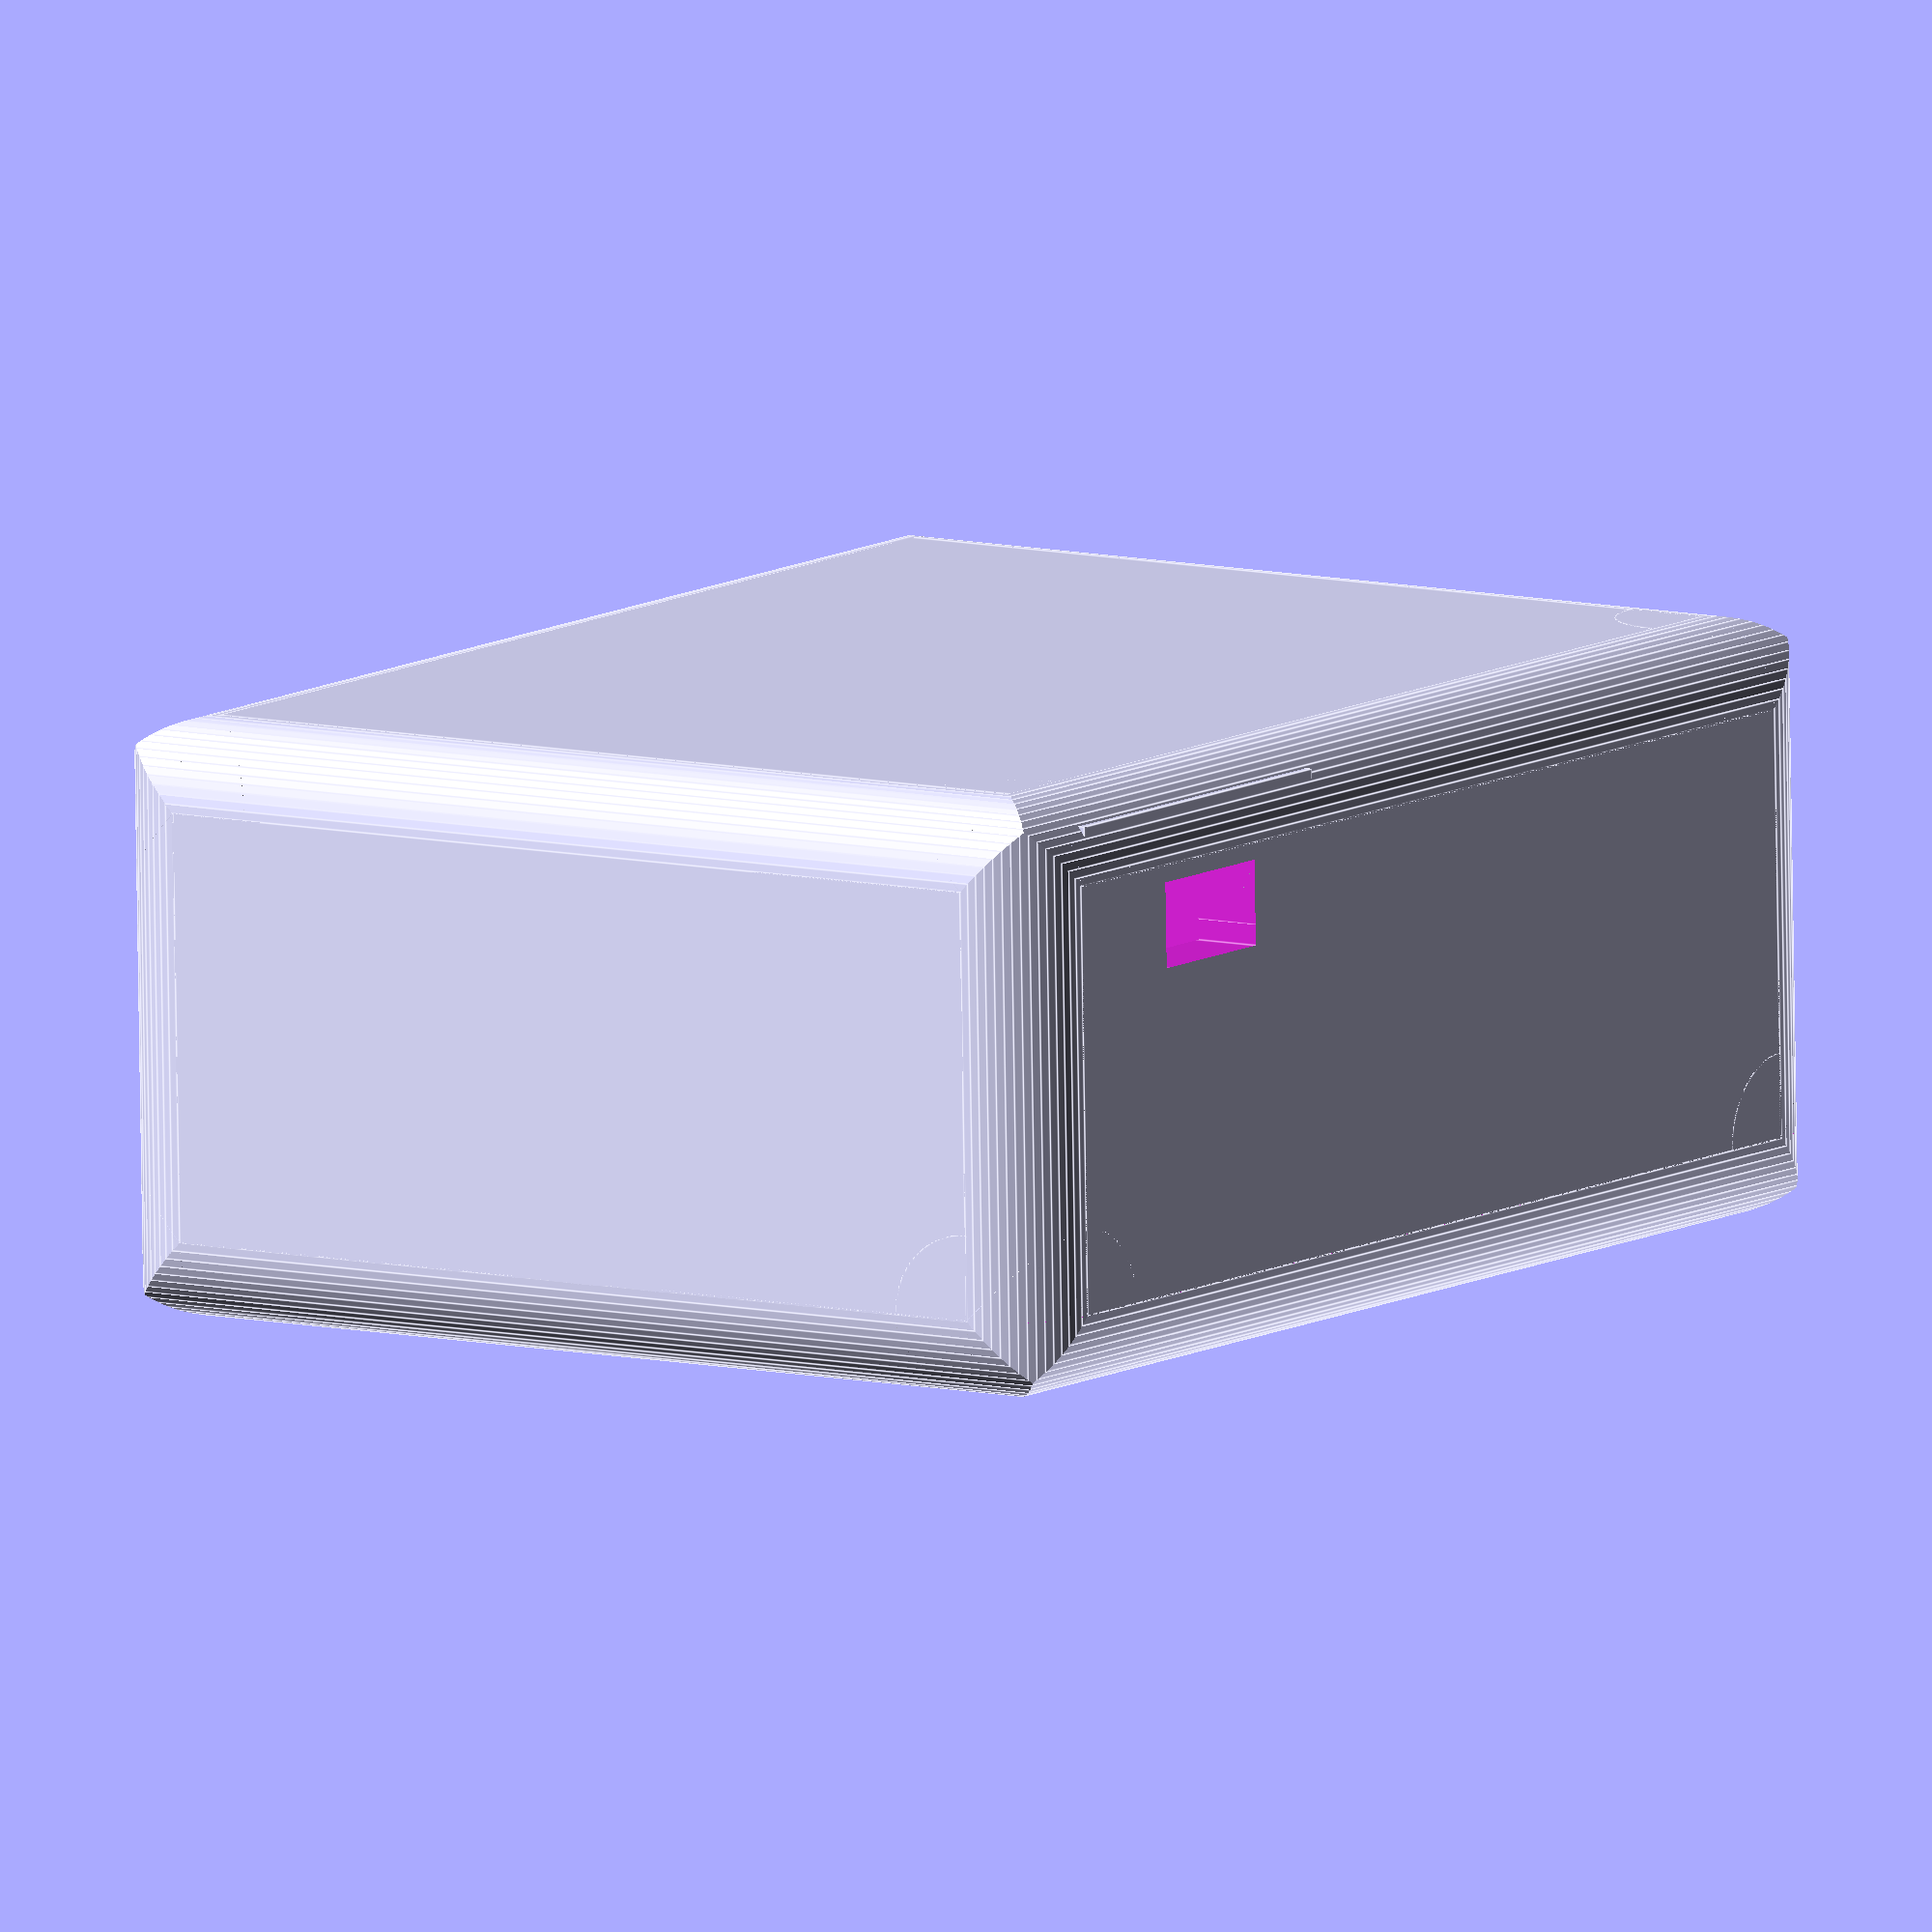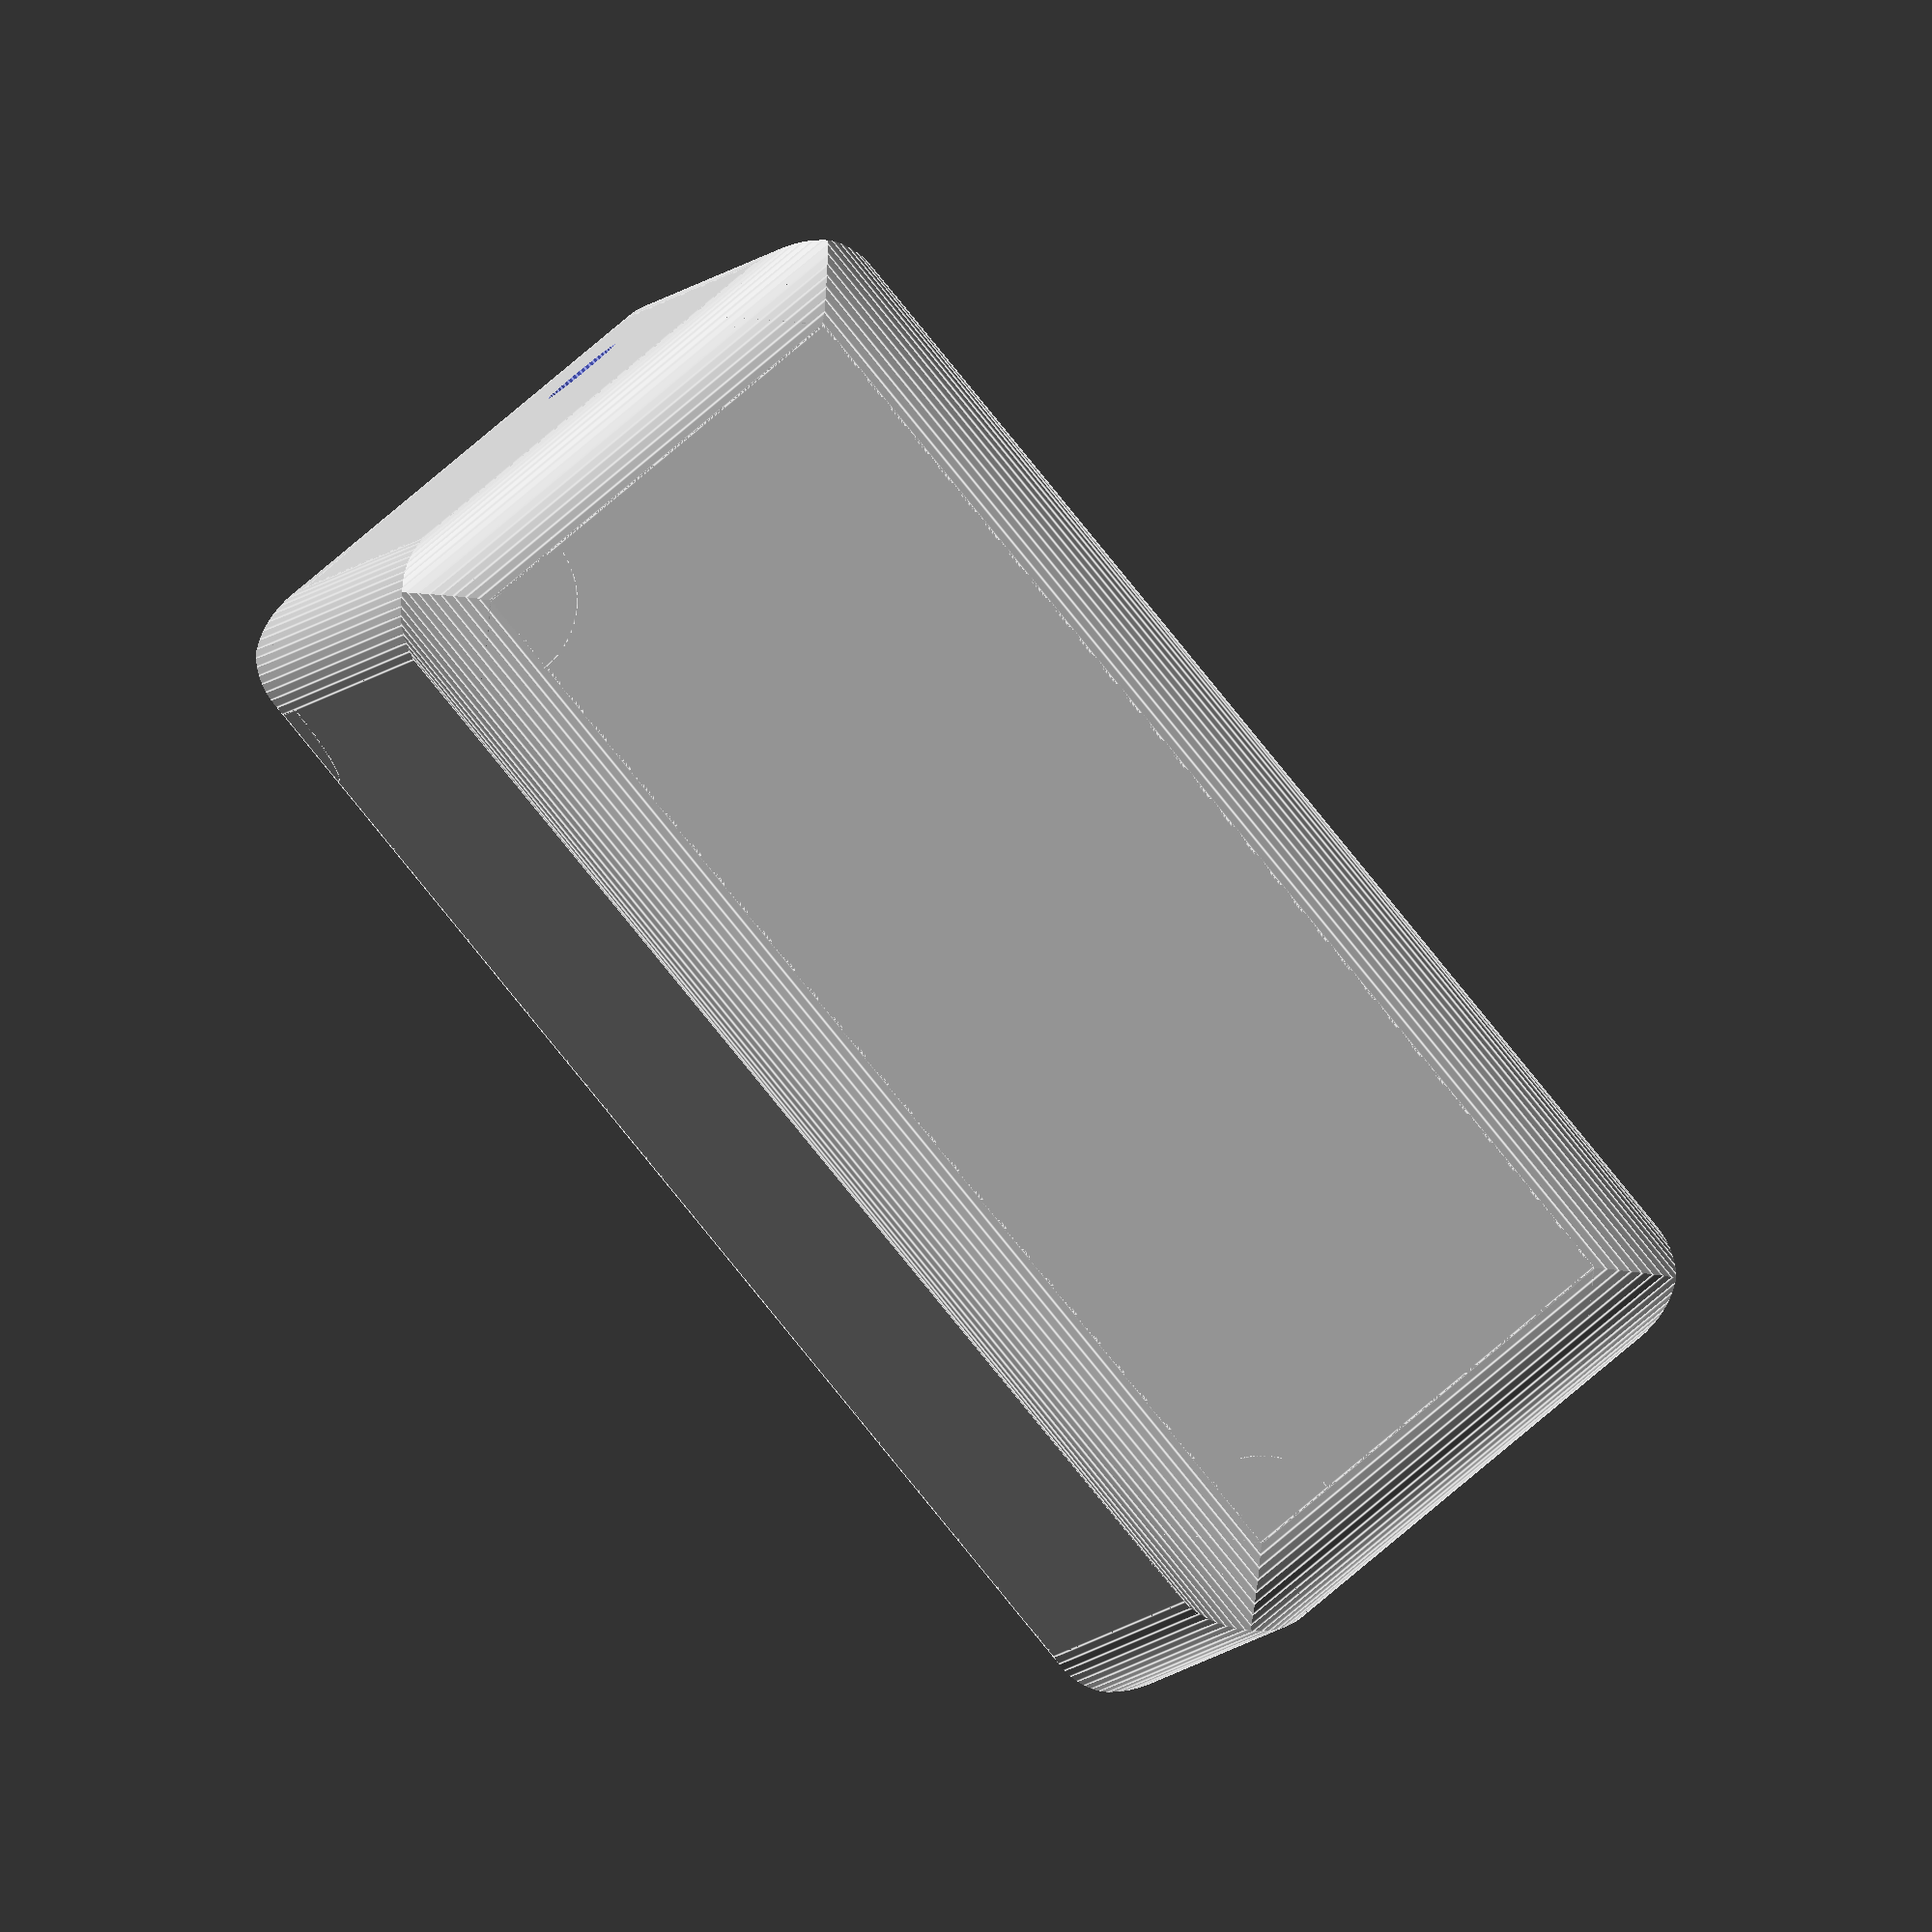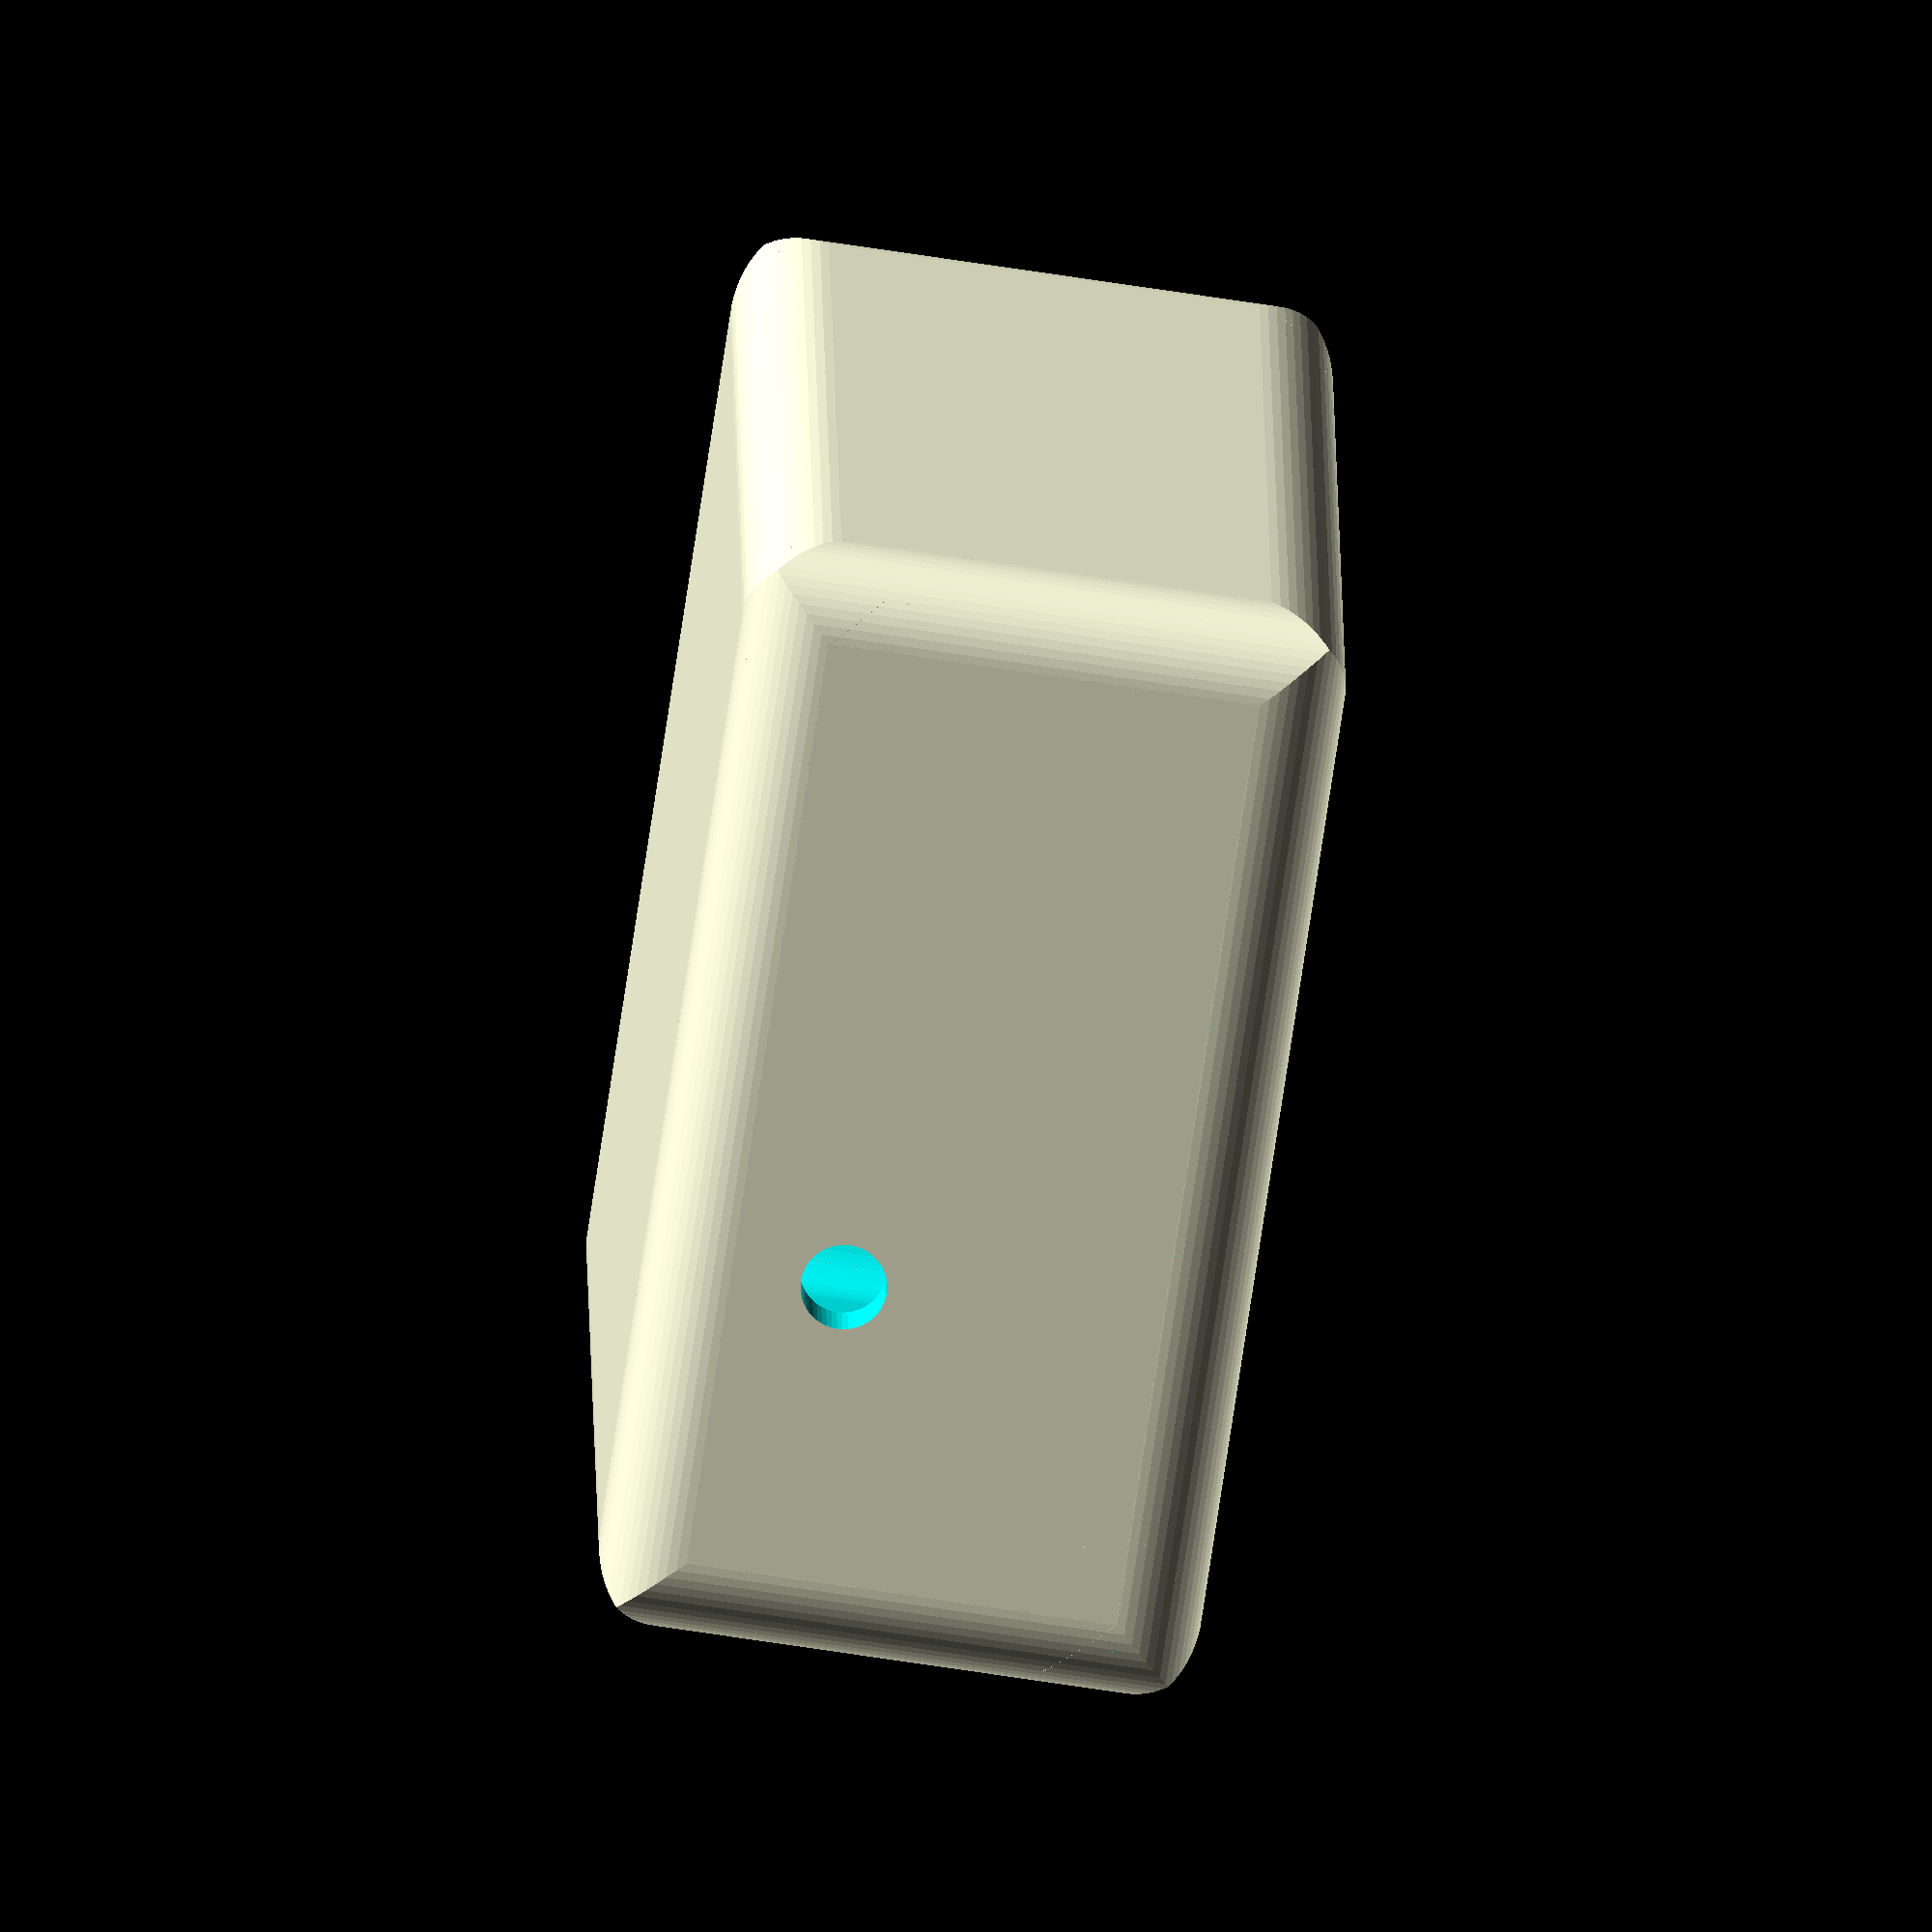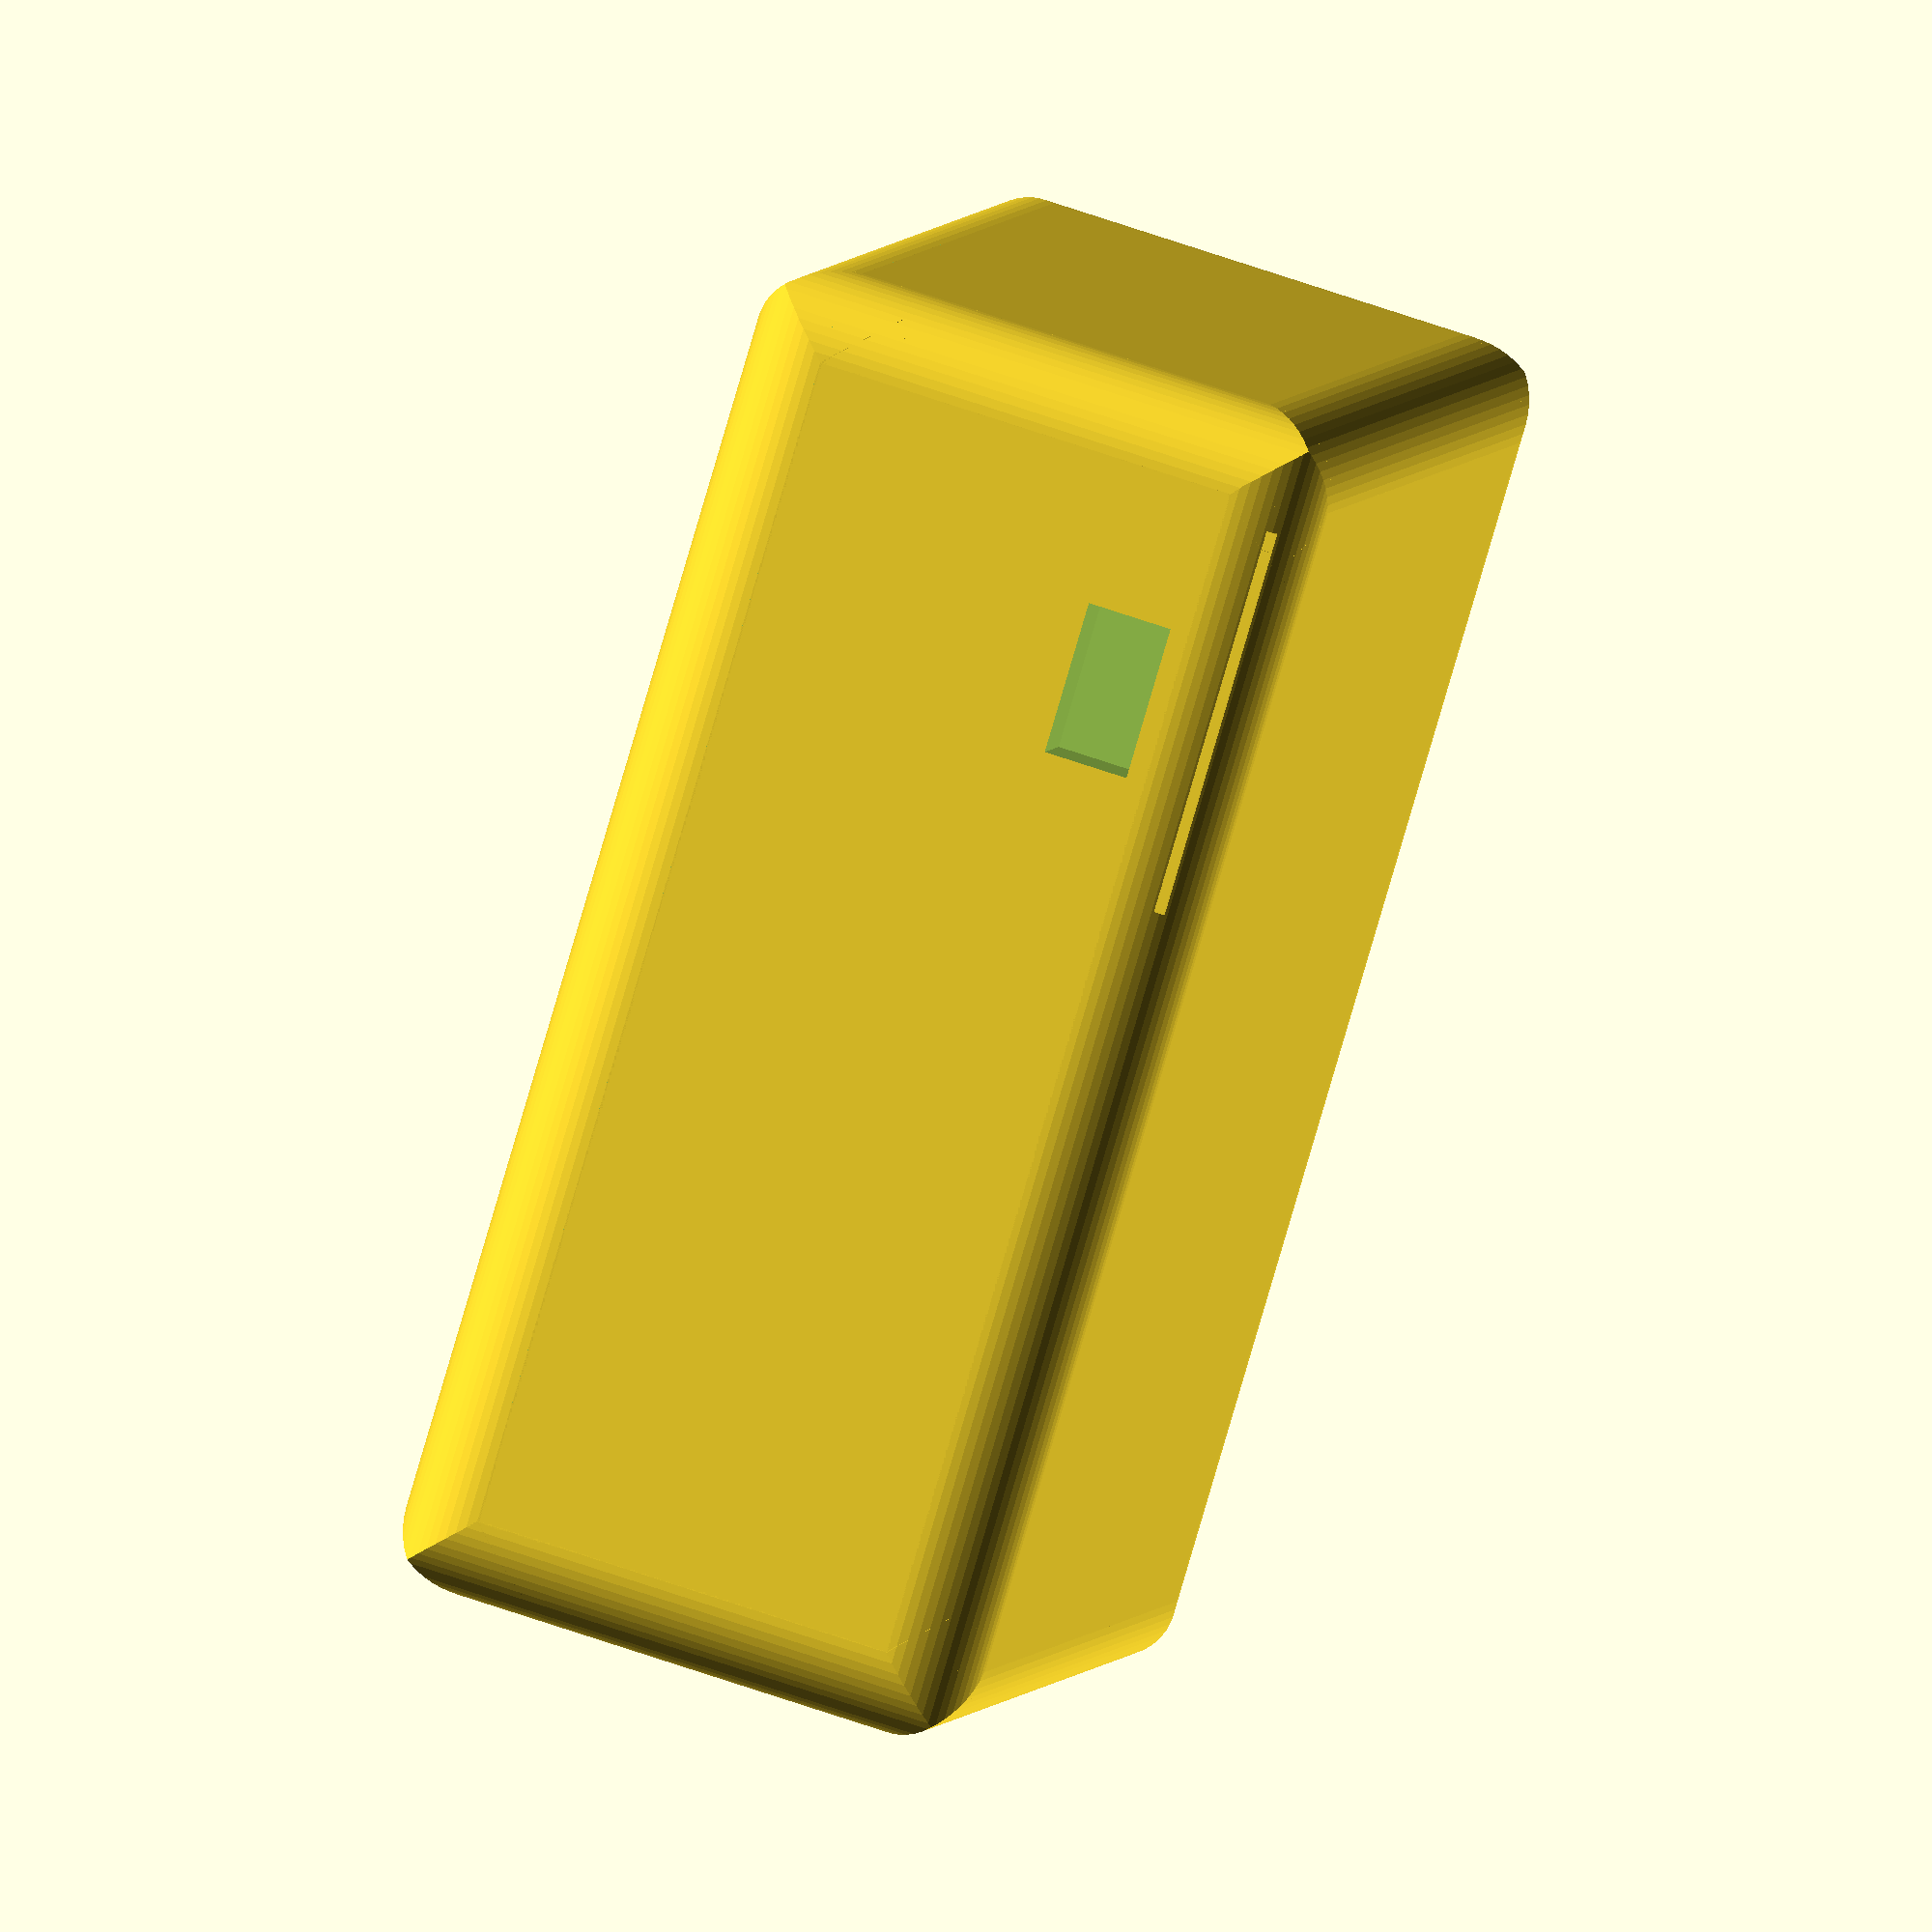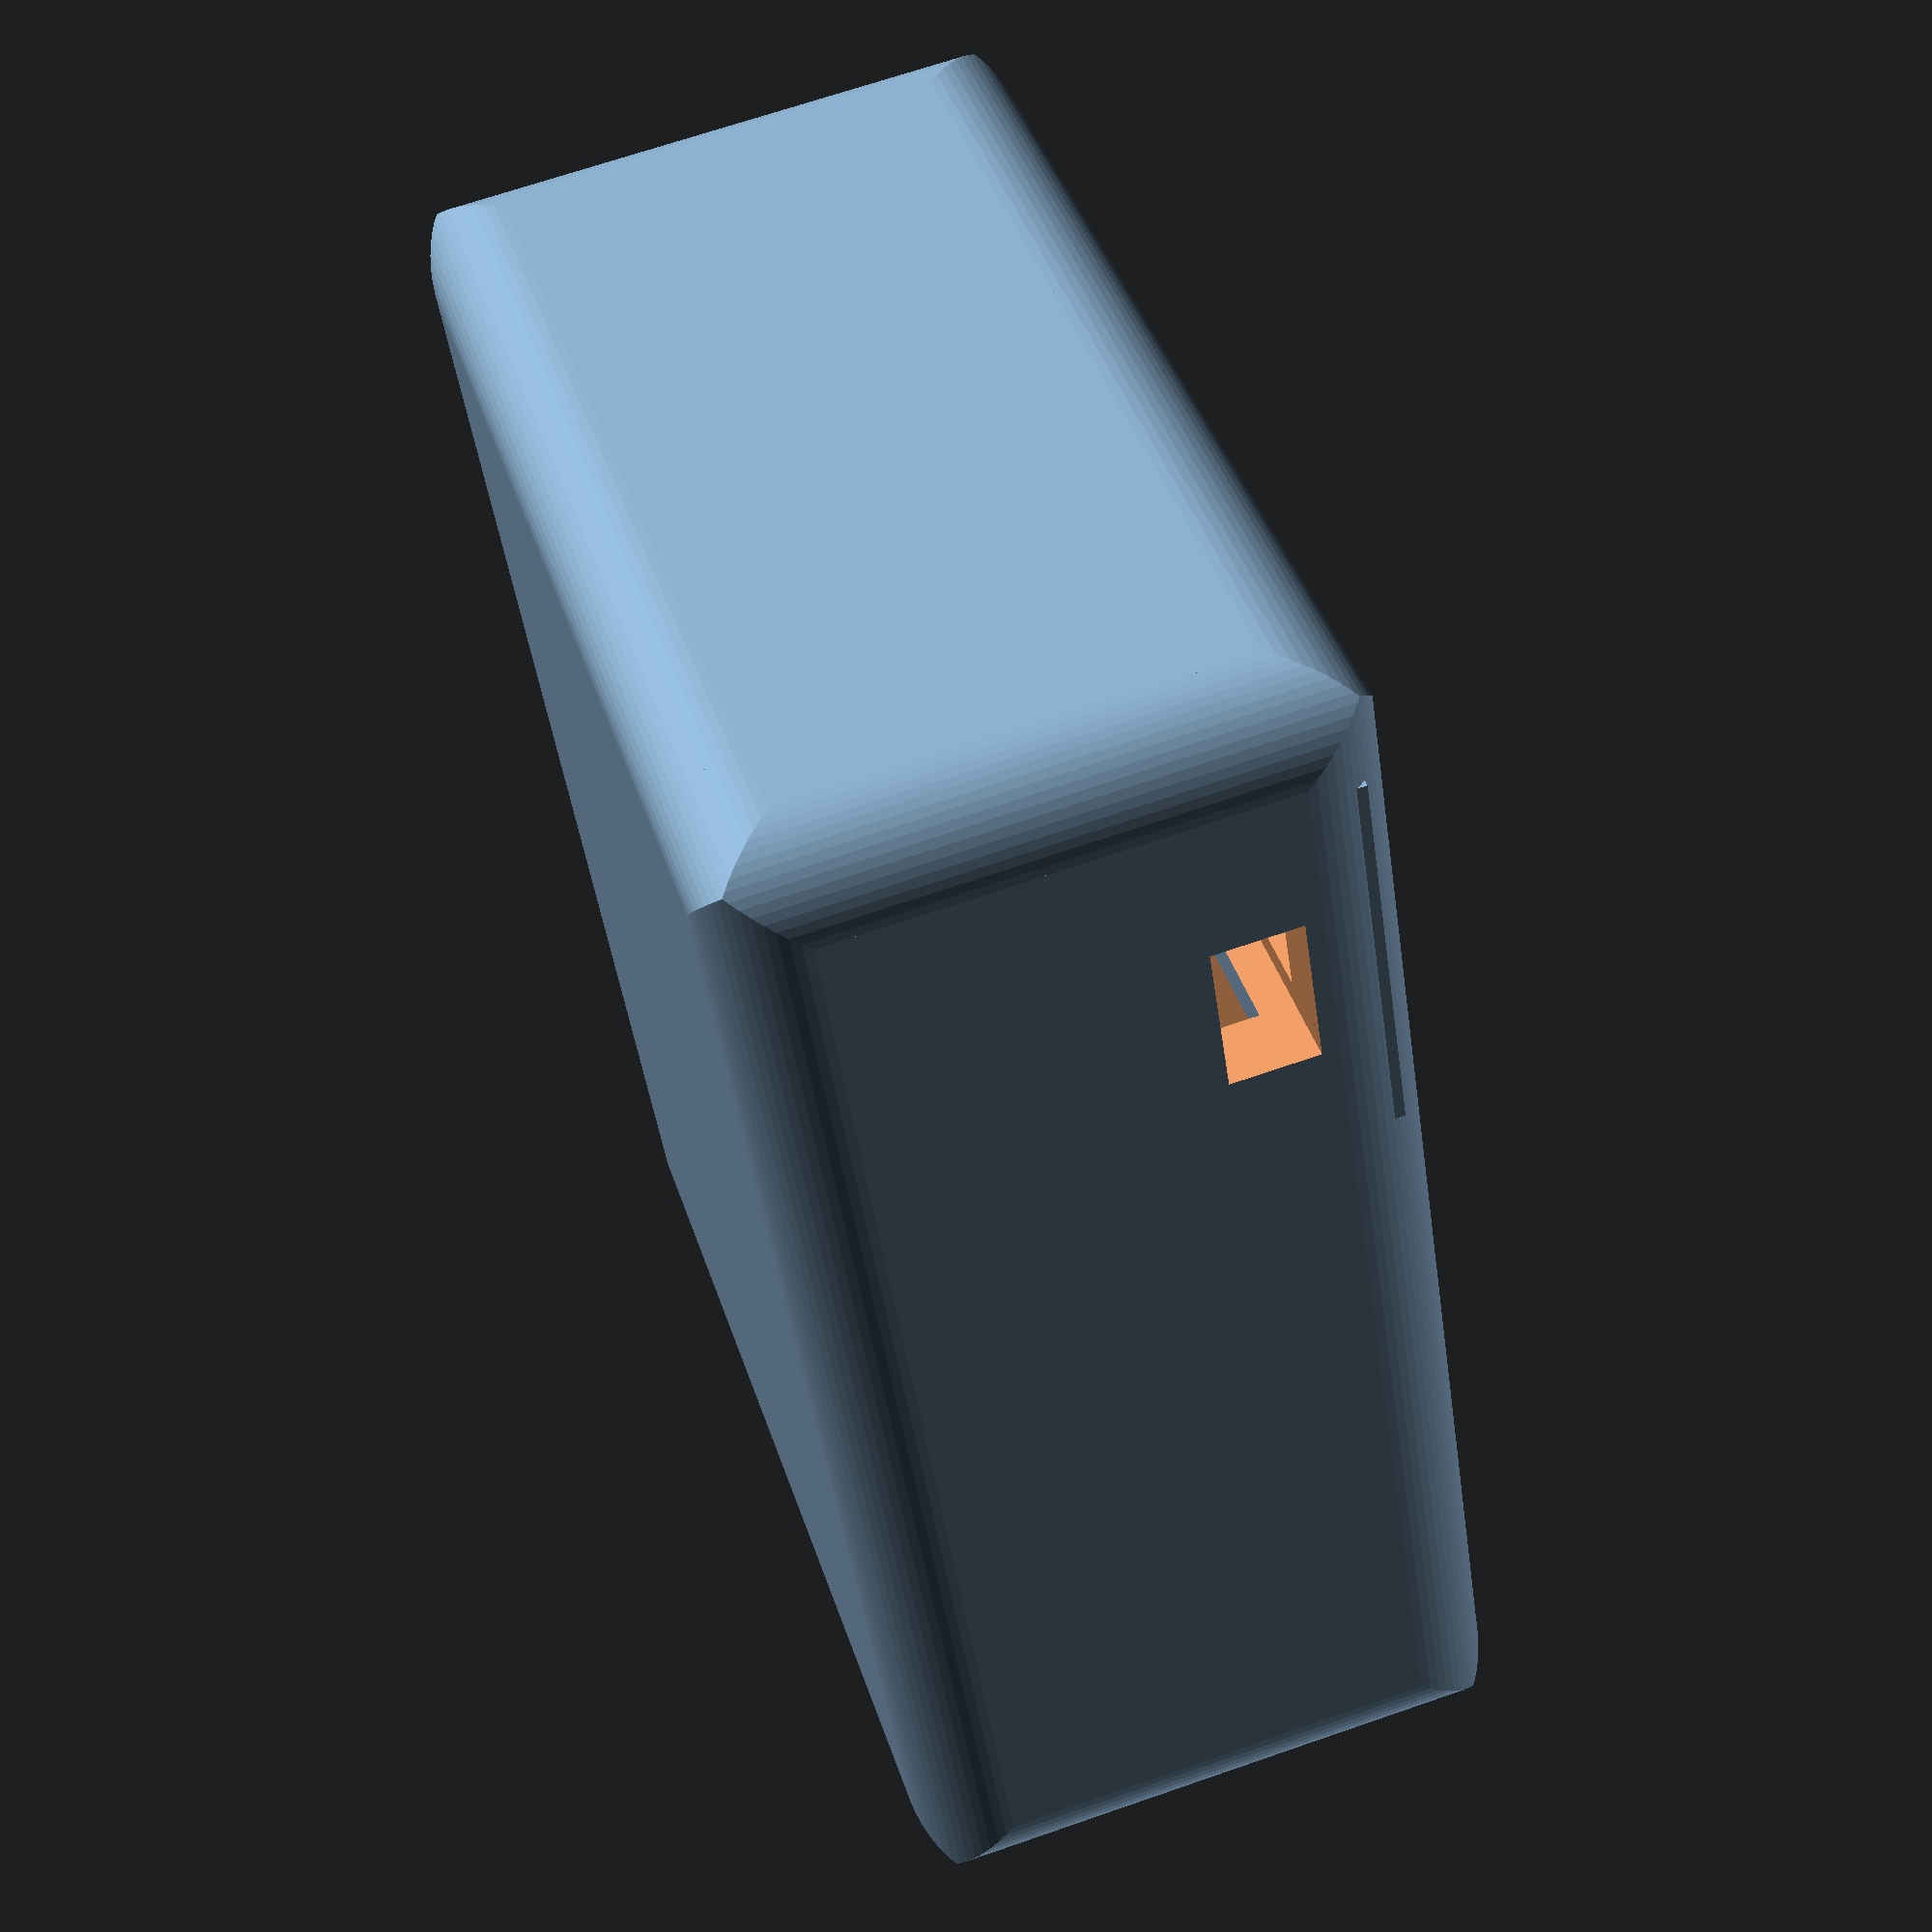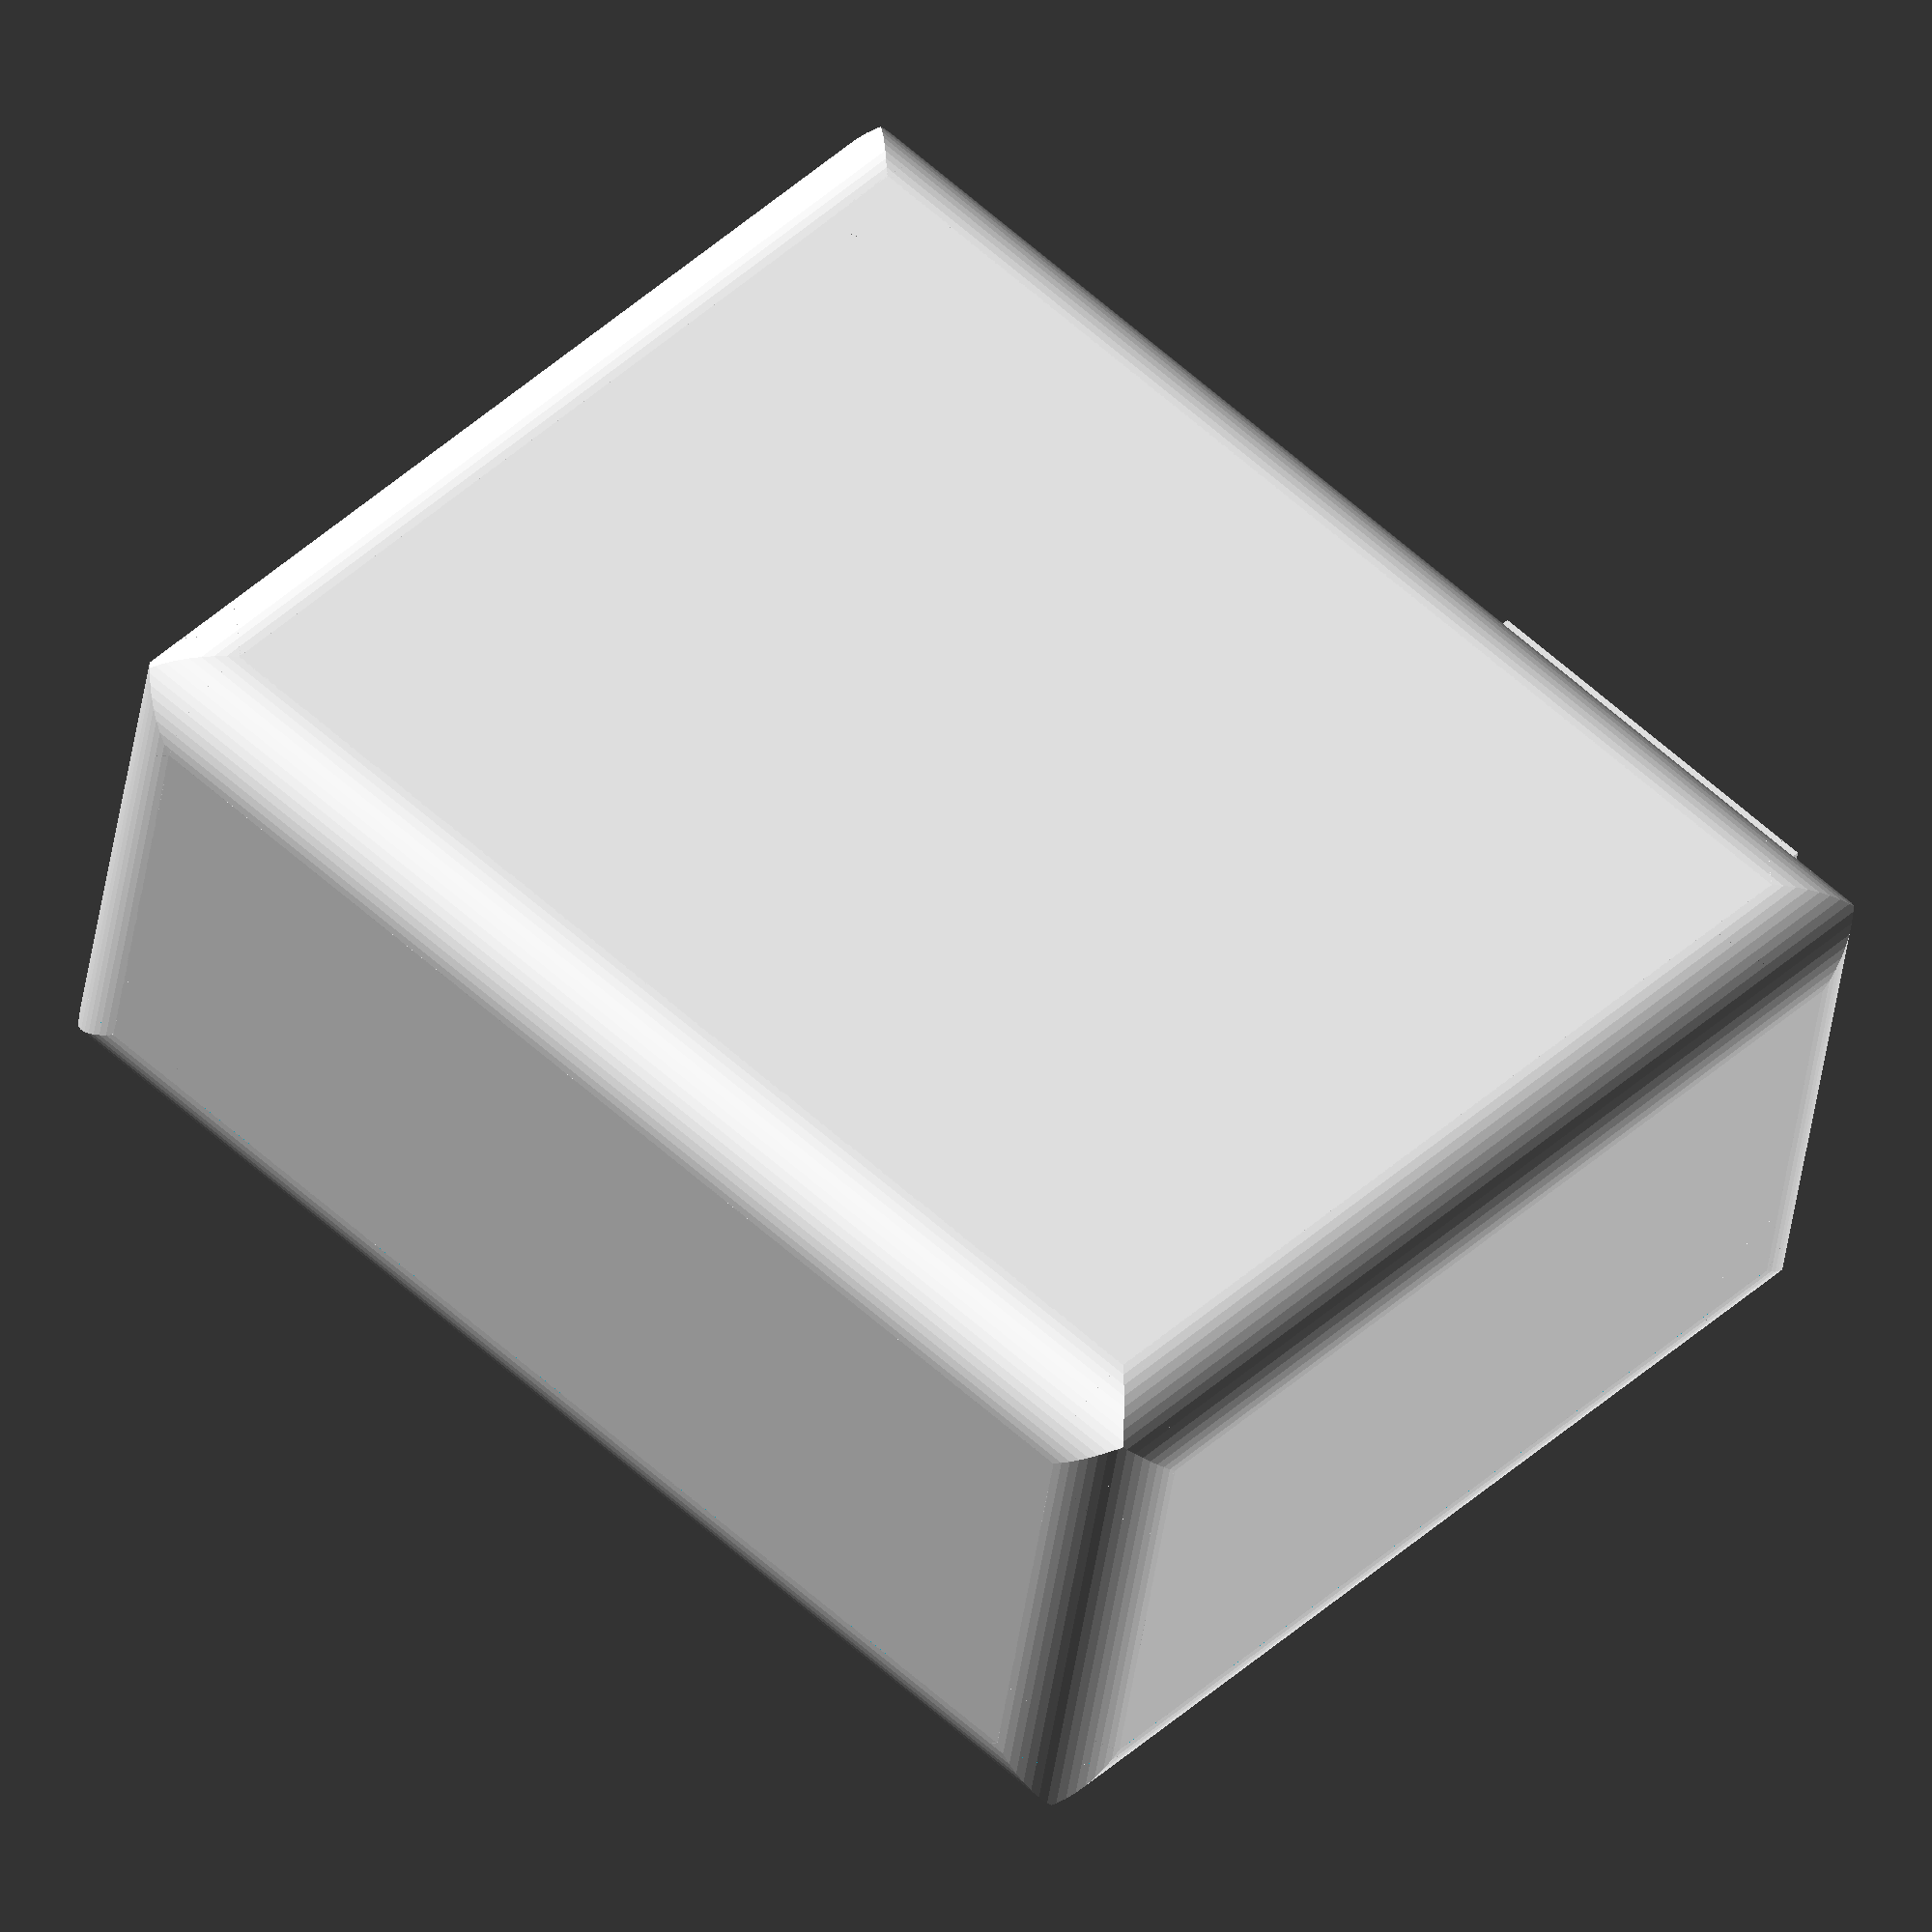
<openscad>
PANEL_Z = 3;

RELAY_X = 44.4;
RELAY_Y = 33.1;

RELAY_D1 = 5;
RELAY_D2 = 2.6;

RELAY_H1 = 2;
RELAY_H2 = 2;

RELAY_OFFSET_Y = 25 / 2;

WALL = 4;

X = 65;
Y = 80;
Z = 35;

module rounded_cube (cube_arr = [1, 1, 1], d = 0, center = false) {
	off_x = 0;
	off_y = 0;
	r = d/2;
	union () {
		cube([cube_arr[0] - d, cube_arr[1], cube_arr[2]], center = center);
		cube([cube_arr[0], cube_arr[1] - d, cube_arr[2]], center = center);
		translate ([1 * (cube_arr[0] / 2) - r , 1 * (cube_arr[1] / 2)- r, 0]) cylinder(r = r, h = cube_arr[2], center = center);
		translate ([-1 * (cube_arr[0] / 2) + r, -1 * (cube_arr[1] / 2) + r, 0]) cylinder(r = r, h = cube_arr[2], center = center);
		translate ([1 * (cube_arr[0] / 2) - r, -1 * (cube_arr[1] / 2) + r, 0]) cylinder(r = r, h = cube_arr[2], center = center);
		translate ([-1 * (cube_arr[0] / 2) + r, 1 * (cube_arr[1] / 2)- r, 0]) cylinder(r = r, h = cube_arr[2], center = center);
	}
}

module relay_post () {
    $fn = 60;
    union () {
        cylinder(r = RELAY_D1 / 2, h = RELAY_H1 + (PANEL_Z / 2), center = true);
        translate([0, 0, (RELAY_H1 / 2) + (RELAY_H2 / 2) + (PANEL_Z / 4)]) cylinder(r = RELAY_D2 / 2, h = RELAY_H2, center = true);
   }
}

module nano () {
    cube([43.5, 18, 2], center = true);
}

module nano_mount () {
    h = 5;
    difference () {
        cube([50, 23, h], center = true);
        cube([41, 15, h + 1], center = true);
        translate([0, 0, (h / 2) - (2 / 2) + 0.01 ]) nano();
    }
}

module box_blank () {
    D = 10;
    intersection () {
        rounded_cube([X, Y, Z], d = D, center = true, $fn = 60);
        rotate([0, 90, 0]) rounded_cube([Z, Y, X], d = D, center = true, $fn = 60);
        rotate([90, 0, 0]) rounded_cube([X, Z, Y], d = D, center = true, $fn = 60);
    }
}

module clip () {
    w = 6;
    cube([3, w, 8], center = true);
    translate([1.5, 0, -2]) rotate([90, 0, 0]) cylinder(r = 4 / 2, h = w, center = true, $fn = 20);
}

module clips (x_pad = 0) {
    Y_OFFSET = 15;
    X_OFFSET = WALL + 2.5 + x_pad;
    translate([(X / 2) - X_OFFSET, (Y / 2) - Y_OFFSET, 0]) clip();
    translate([(X / 2) - X_OFFSET, -(Y / 2) + Y_OFFSET, 0]) clip();
    translate([-(X / 2) + X_OFFSET, (Y / 2) - Y_OFFSET, 0]) rotate([0, 0, 180]) clip();
    translate([-(X / 2) + X_OFFSET, -(Y / 2) + Y_OFFSET, 0]) rotate([0, 0, 180]) clip();
}


module case () {
    translate([0, 0, (30 / 2) - (WALL / 2) + 0.1]) difference () {
        translate([0, 0, 5]) box_blank();
        translate([0, 0, 35]) cube([X + 1, Y + 1, Z], center = true);
        translate([0, 0, WALL]) rounded_cube([65 - (WALL * 2), 80 - (WALL * 2), 30], d = 10 - (WALL / 2), center = true, $fn = 60);
        translate([-6.75 - 10, -22, (-30 / 2) + WALL + 7]) cube([50, 9, 5], center = true); 
        translate([-10, 30, -1]) rotate([90, 0, 0]) cylinder(r = 5 /2, h = 40, center = true, $fn = 50);
        translate([0, 0, 15.5]) clips(-0.25);
    }
    
    translate([-6.75, -22, 4.9]) difference() {
        nano_mount(); 
        translate([-10, 0, 3]) cube([50, 9, 5], center = true);
    }
    translate ([0, RELAY_OFFSET_Y, (PANEL_Z / 2) + (RELAY_H1 / 2)]) {
        translate([RELAY_X / 2, RELAY_Y / 2, 0]) relay_post();
        translate([-RELAY_X / 2, RELAY_Y / 2, 0]) relay_post();
        translate([RELAY_X / 2, -RELAY_Y / 2, 0]) relay_post();
        translate([-RELAY_X / 2, -RELAY_Y / 2, 0]) relay_post();
    }
    //color("blue") cube([50, 50, 20], center = true);   
}
module cover () {
    translate([0, 0, (30 / 2) - (WALL / 2) + 0.1]) {
        difference () {
            translate([0, 0, 5]) box_blank();
            translate([0, 0, 0]) cube([X + 1, Y + 1, Z], center = true);
        }
        translate([0, 0, 15.5]) clips();
    }
}

case();
cover();
</openscad>
<views>
elev=260.4 azim=145.3 roll=359.1 proj=o view=edges
elev=282.6 azim=282.1 roll=49.7 proj=o view=edges
elev=252.1 azim=3.9 roll=278.6 proj=o view=solid
elev=119.4 azim=305.4 roll=69.8 proj=o view=solid
elev=111.8 azim=334.3 roll=109.1 proj=p view=solid
elev=220.3 azim=227.0 roll=7.4 proj=o view=solid
</views>
